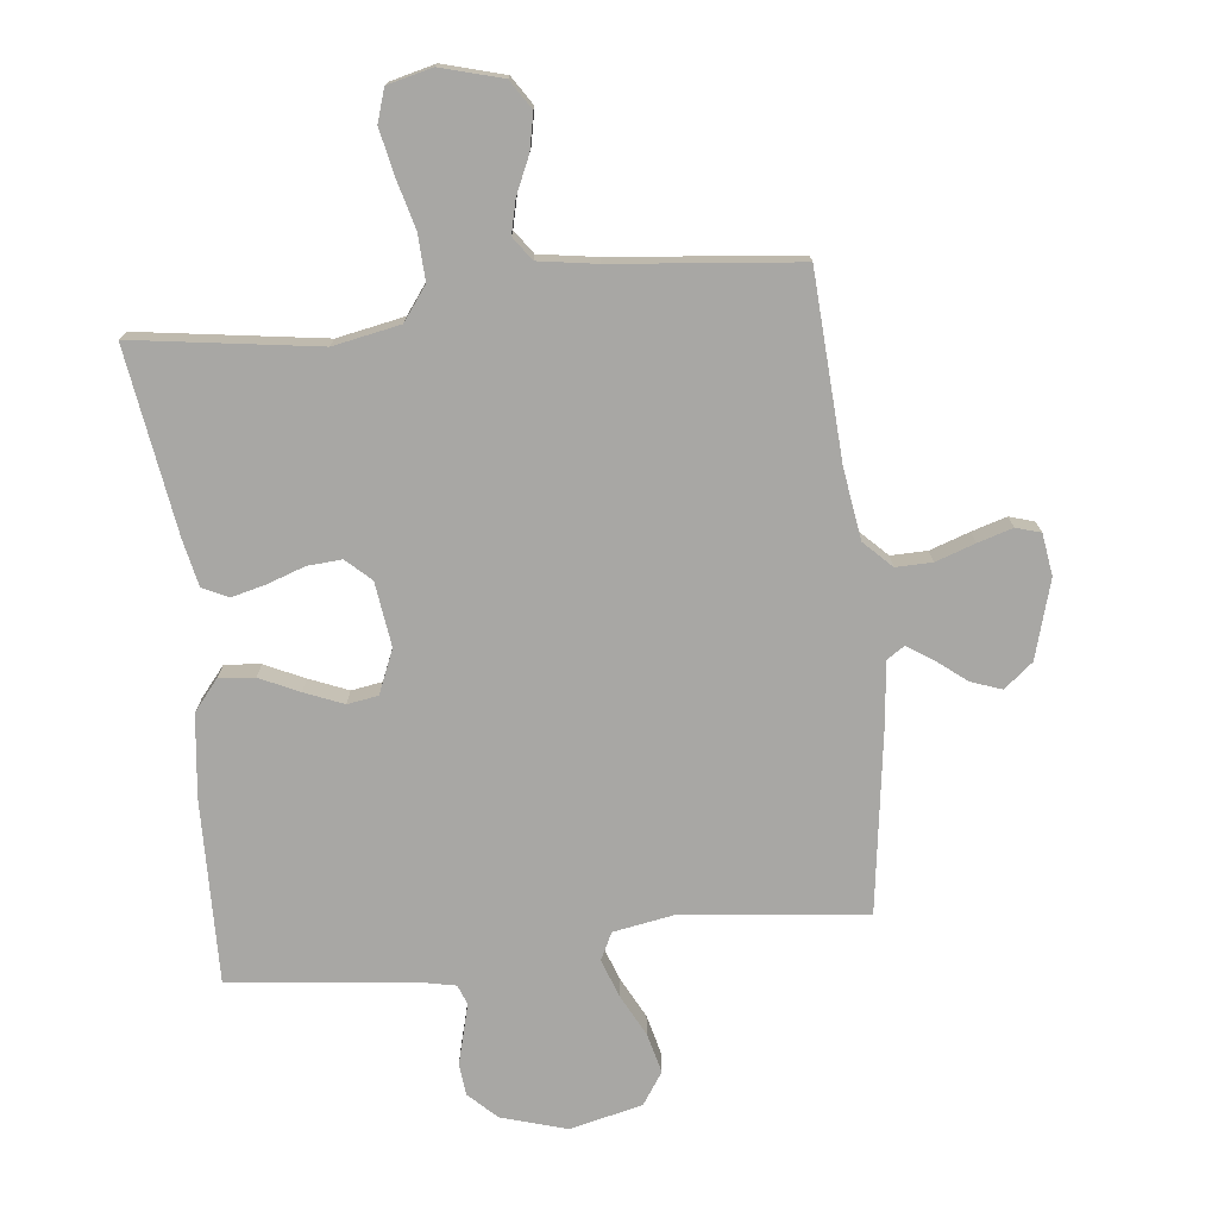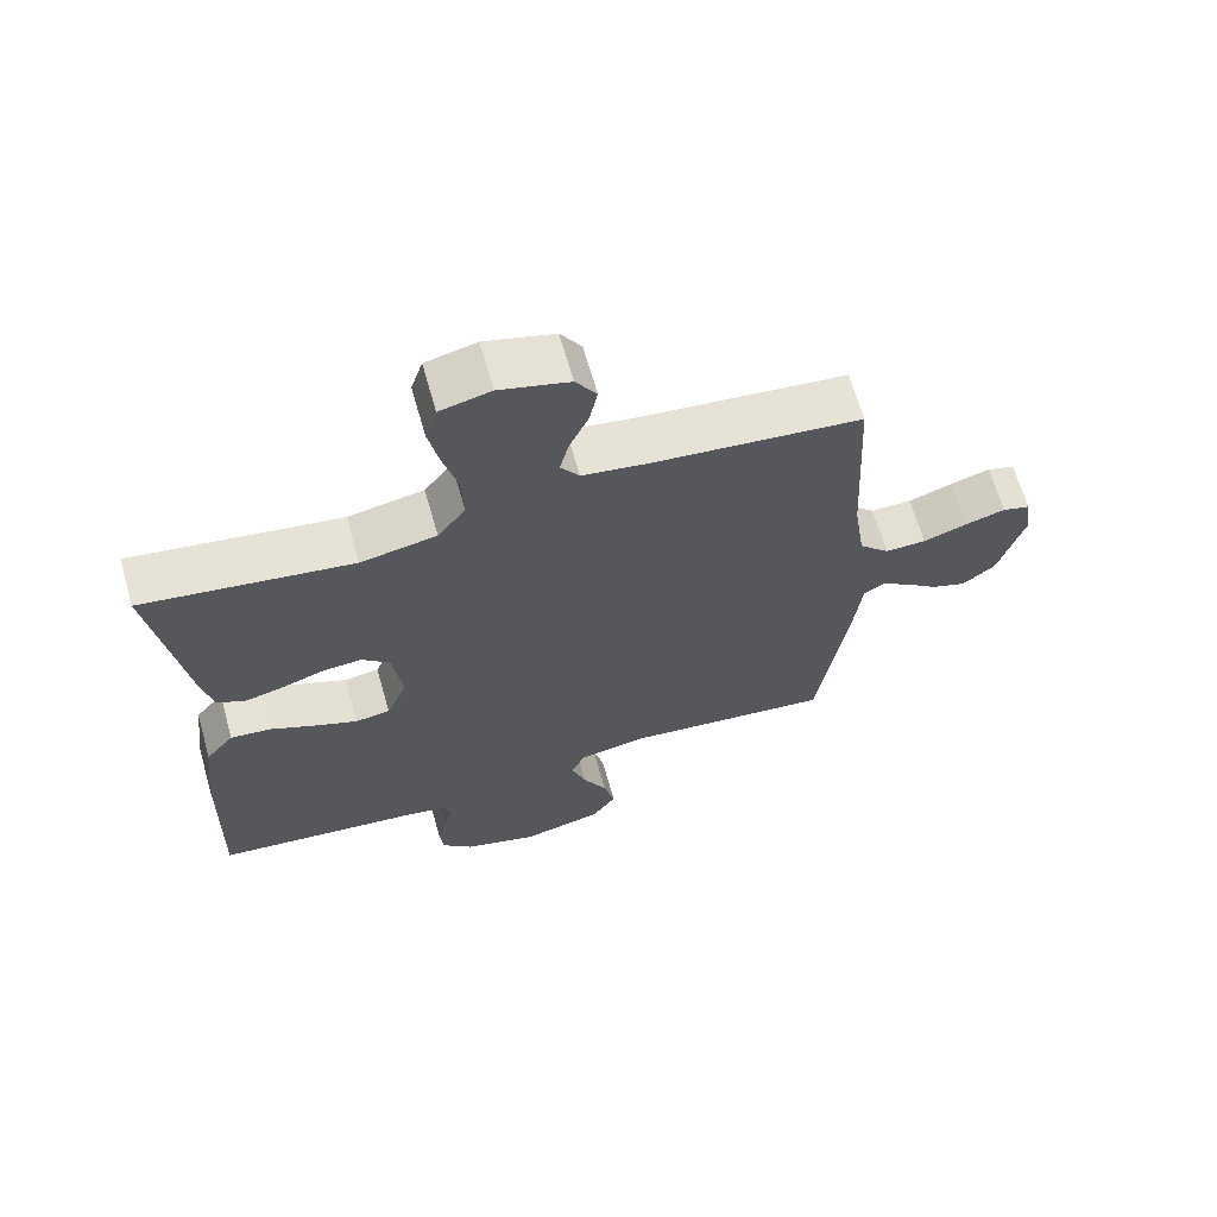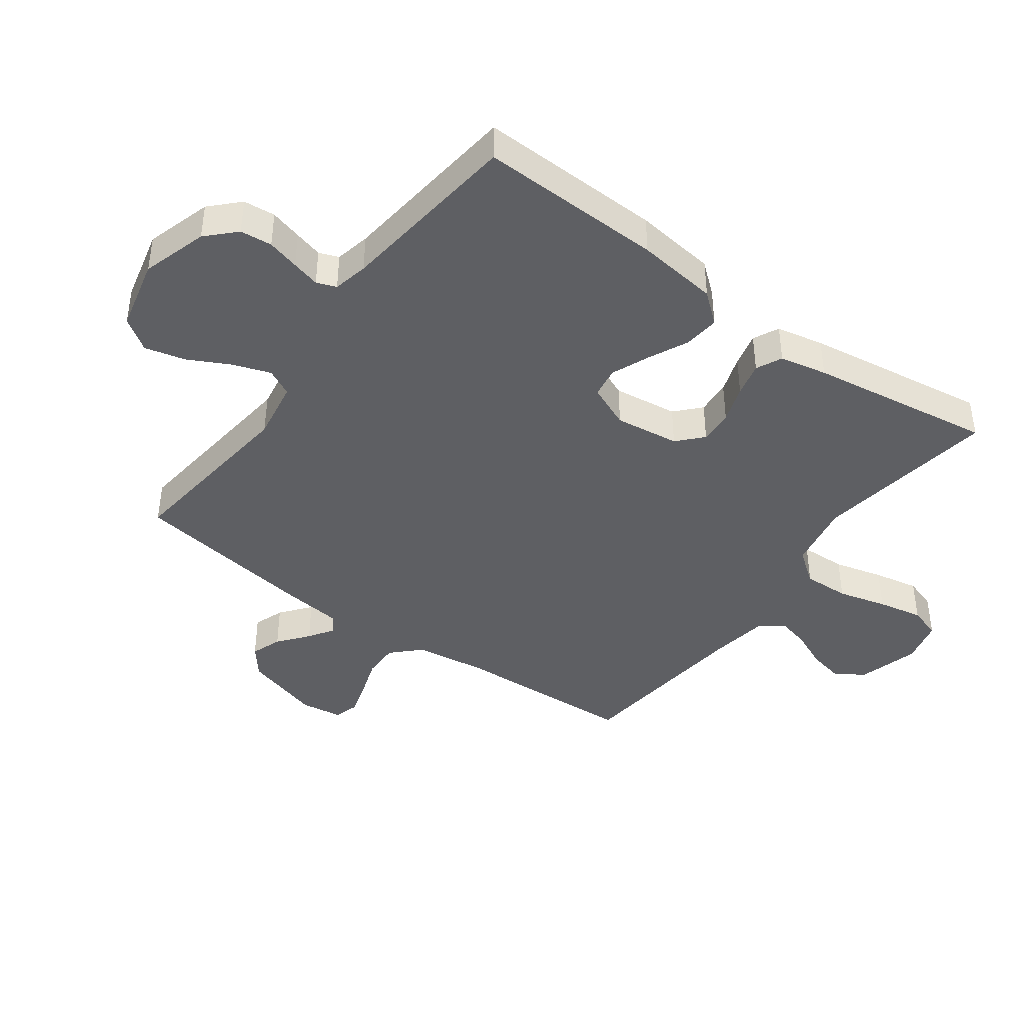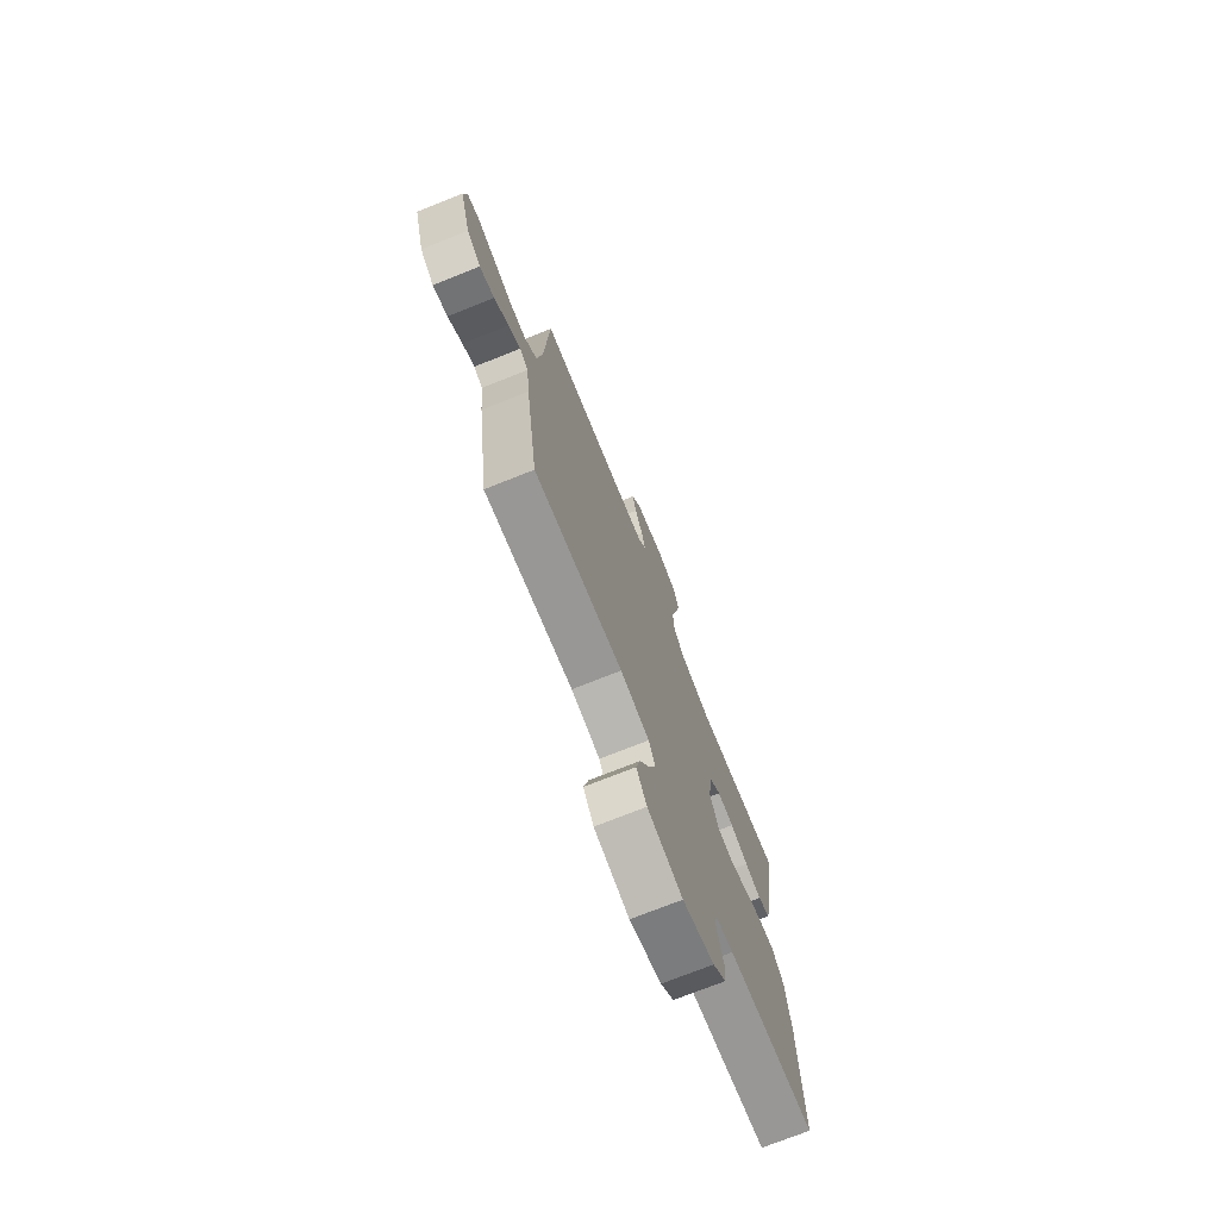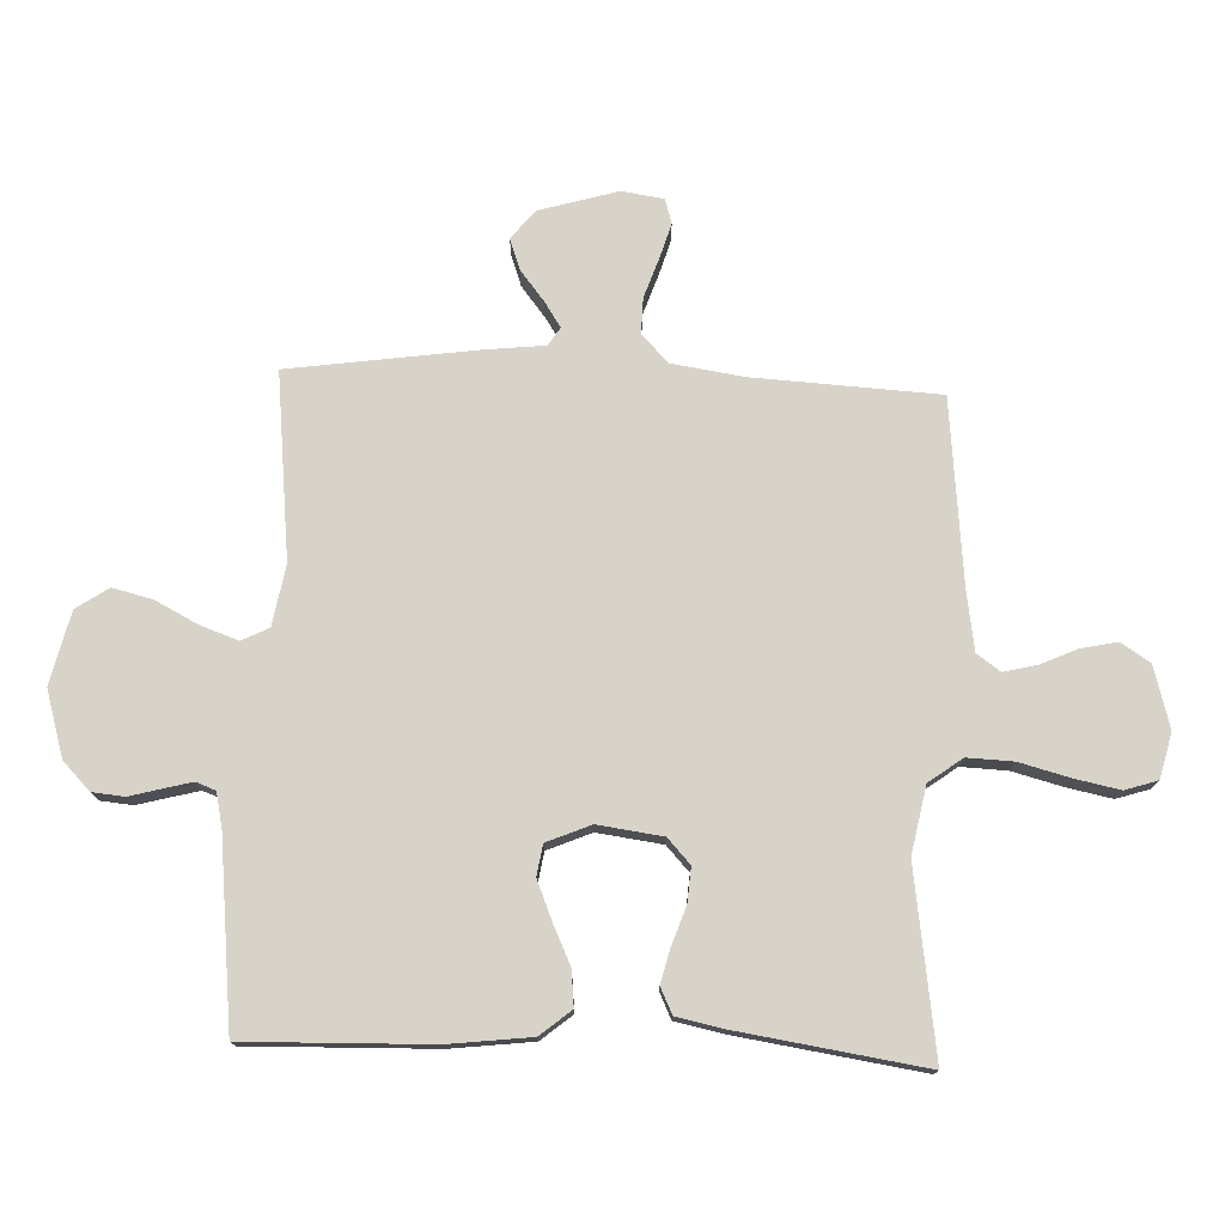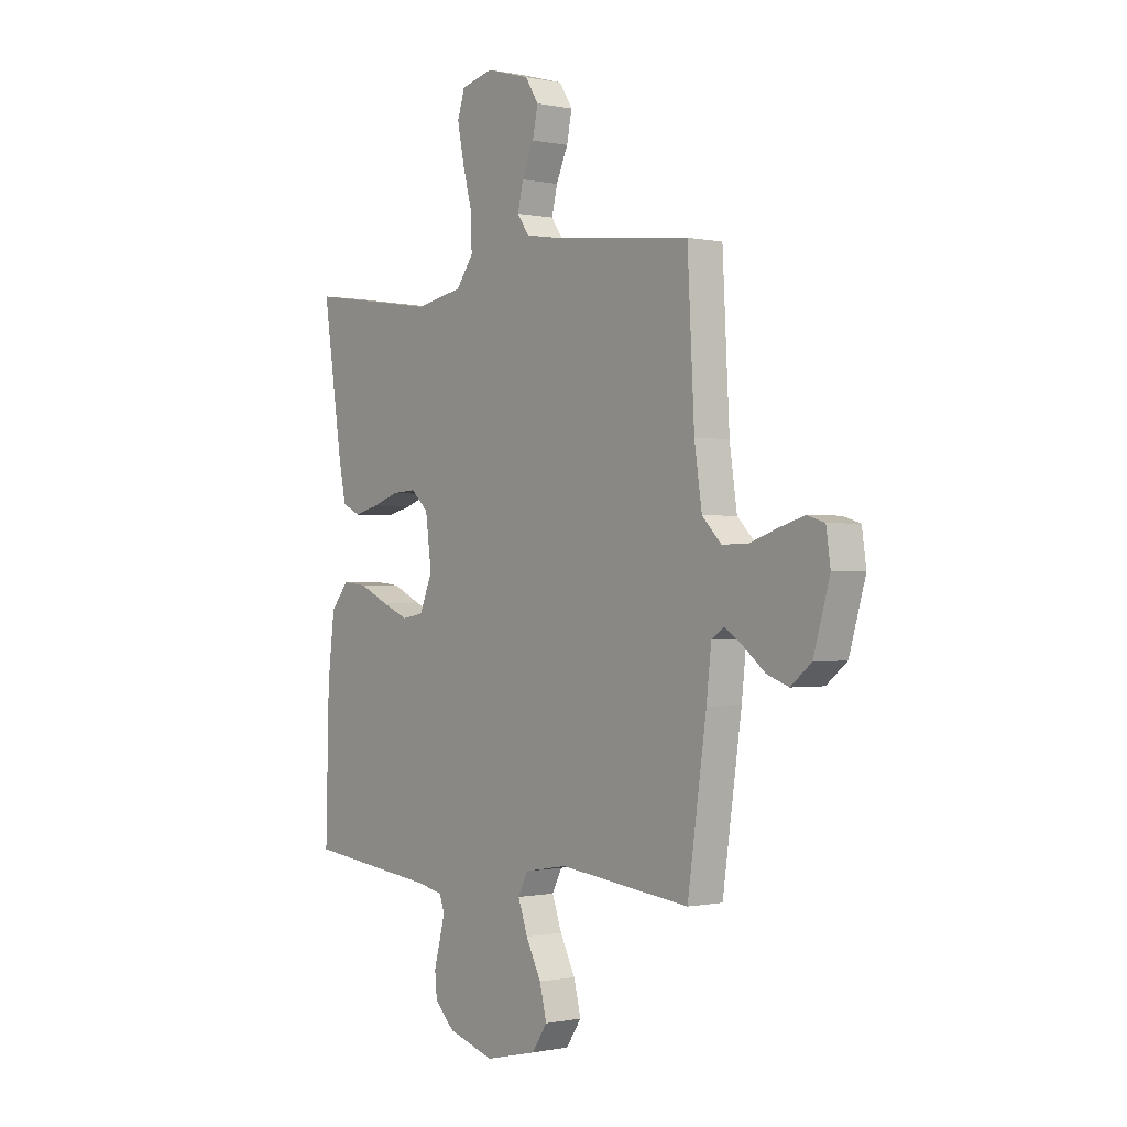
<metadata>
{"format":"obj","ext":"obj","renderer":"f3d","projection":"perspective","resolution":1024,"background":"white","views":[{"elev":-74.6,"azim":6.4,"up":"+Y"},{"elev":66.0,"azim":-15.9,"up":"+Z"},{"elev":-41.8,"azim":-126.3,"up":"+Y"},{"elev":-73.8,"azim":111.7,"up":"+Z"},{"elev":75.8,"azim":-87.7,"up":"+Y"},{"elev":-0.3,"azim":52.1,"up":"+Z"}]}
</metadata>
<code>
v 0.5 0.07 -0.5
v 0.2 0.07 -0.467
v 0.102 0.07 -0.484
v 0.08 0.07 -0.528
v 0.102 0.07 -0.59
v 0.137 0.07 -0.658
v 0.153 0.07 -0.723
v 0.118 0.07 -0.775
v 0 0.07 -0.803
v -0.107 0.07 -0.771
v -0.152 0.07 -0.727
v -0.157 0.07 -0.675
v -0.143 0.07 -0.623
v -0.131 0.07 -0.577
v -0.143 0.07 -0.545
v -0.2 0.07 -0.533
v -0.5 0.07 -0.5
v -0.492 0.07 -0.2
v -0.476 0.07 -0.067
v -0.435 0.07 -0.017
v -0.377 0.07 -0.023
v -0.313 0.07 -0.053
v -0.25 0.07 -0.079
v -0.2 0.07 -0.071
v -0.17 0.07 0
v -0.184 0.07 0.105
v -0.224 0.07 0.142
v -0.28 0.07 0.138
v -0.341 0.07 0.117
v -0.397 0.07 0.103
v -0.439 0.07 0.123
v -0.455 0.07 0.2
v -0.5 0.07 0.5
v -0.2 0.07 0.456
v -0.091 0.07 0.477
v -0.051 0.07 0.531
v -0.054 0.07 0.606
v -0.075 0.07 0.686
v -0.09 0.07 0.76
v -0.073 0.07 0.813
v 0 0.07 0.831
v 0.1 0.07 0.803
v 0.13 0.07 0.756
v 0.118 0.07 0.698
v 0.091 0.07 0.638
v 0.078 0.07 0.584
v 0.105 0.07 0.546
v 0.2 0.07 0.531
v 0.5 0.07 0.5
v 0.516 0.07 0.2
v 0.533 0.07 0.084
v 0.577 0.07 0.04
v 0.636 0.07 0.041
v 0.7 0.07 0.063
v 0.757 0.07 0.08
v 0.797 0.07 0.068
v 0.807 0.07 0
v 0.77 0.07 -0.127
v 0.723 0.07 -0.165
v 0.673 0.07 -0.147
v 0.624 0.07 -0.108
v 0.583 0.07 -0.081
v 0.554 0.07 -0.1
v 0.543 0.07 -0.2
v 0.5 0 -0.5
v 0.2 0 -0.467
v 0.102 0 -0.484
v 0.08 0 -0.528
v 0.102 0 -0.59
v 0.137 0 -0.658
v 0.153 0 -0.723
v 0.118 0 -0.775
v 0 0 -0.803
v -0.107 0 -0.771
v -0.152 0 -0.727
v -0.157 0 -0.675
v -0.143 0 -0.623
v -0.131 0 -0.577
v -0.143 0 -0.545
v -0.2 0 -0.533
v -0.5 0 -0.5
v -0.492 0 -0.2
v -0.476 0 -0.067
v -0.435 0 -0.017
v -0.377 0 -0.023
v -0.313 0 -0.053
v -0.25 0 -0.079
v -0.2 0 -0.071
v -0.17 0 0
v -0.184 0 0.105
v -0.224 0 0.142
v -0.28 0 0.138
v -0.341 0 0.117
v -0.397 0 0.103
v -0.439 0 0.123
v -0.455 0 0.2
v -0.5 0 0.5
v -0.2 0 0.456
v -0.091 0 0.477
v -0.051 0 0.531
v -0.054 0 0.606
v -0.075 0 0.686
v -0.09 0 0.76
v -0.073 0 0.813
v 0 0 0.831
v 0.1 0 0.803
v 0.13 0 0.756
v 0.118 0 0.698
v 0.091 0 0.638
v 0.078 0 0.584
v 0.105 0 0.546
v 0.2 0 0.531
v 0.5 0 0.5
v 0.516 0 0.2
v 0.533 0 0.084
v 0.577 0 0.04
v 0.636 0 0.041
v 0.7 0 0.063
v 0.757 0 0.08
v 0.797 0 0.068
v 0.807 0 0
v 0.77 0 -0.127
v 0.723 0 -0.165
v 0.673 0 -0.147
v 0.624 0 -0.108
v 0.583 0 -0.081
v 0.554 0 -0.1
v 0.543 0 -0.2
f 63 64 1 2
f 59 60 61
f 58 59 61
f 57 58 61
f 56 57 61
f 55 56 61
f 54 55 61
f 53 54 61
f 52 53 61 62
f 51 52 62 63
f 48 49 50
f 63 2 3
f 51 63 3
f 50 51 3
f 48 50 3
f 47 48 3
f 43 44 45
f 42 43 45
f 41 42 45
f 40 41 45
f 39 40 45
f 38 39 45
f 37 38 45
f 36 37 45 46
f 47 3 4
f 46 47 4
f 36 46 4
f 35 36 4
f 32 33 34
f 31 32 34
f 30 31 34
f 29 30 34
f 28 29 34
f 27 28 34 35
f 20 21 22
f 19 20 22
f 18 19 22
f 17 18 22
f 16 17 22
f 15 16 22 23
f 14 15 23 24
f 11 12 13
f 10 11 13
f 9 10 13
f 8 9 13
f 7 8 13
f 6 7 13
f 5 6 13
f 4 5 13 14
f 26 27 35
f 25 26 35 4
f 4 14 24 25
f 66 65 128 127
f 125 124 123
f 125 123 122
f 125 122 121
f 125 121 120
f 125 120 119
f 125 119 118
f 125 118 117
f 126 125 117 116
f 127 126 116 115
f 114 113 112
f 67 66 127
f 67 127 115
f 67 115 114
f 67 114 112
f 67 112 111
f 109 108 107
f 109 107 106
f 109 106 105
f 109 105 104
f 109 104 103
f 109 103 102
f 109 102 101
f 110 109 101 100
f 68 67 111
f 68 111 110
f 68 110 100
f 68 100 99
f 98 97 96
f 98 96 95
f 98 95 94
f 98 94 93
f 98 93 92
f 99 98 92 91
f 86 85 84
f 86 84 83
f 86 83 82
f 86 82 81
f 86 81 80
f 87 86 80 79
f 88 87 79 78
f 77 76 75
f 77 75 74
f 77 74 73
f 77 73 72
f 77 72 71
f 77 71 70
f 77 70 69
f 78 77 69 68
f 99 91 90
f 68 99 90 89
f 89 88 78 68
f 1 65 66 2
f 2 66 67 3
f 3 67 68 4
f 4 68 69 5
f 5 69 70 6
f 6 70 71 7
f 7 71 72 8
f 8 72 73 9
f 9 73 74 10
f 10 74 75 11
f 11 75 76 12
f 12 76 77 13
f 13 77 78 14
f 14 78 79 15
f 15 79 80 16
f 16 80 81 17
f 17 81 82 18
f 18 82 83 19
f 19 83 84 20
f 20 84 85 21
f 21 85 86 22
f 22 86 87 23
f 23 87 88 24
f 24 88 89 25
f 25 89 90 26
f 26 90 91 27
f 27 91 92 28
f 28 92 93 29
f 29 93 94 30
f 30 94 95 31
f 31 95 96 32
f 32 96 97 33
f 33 97 98 34
f 34 98 99 35
f 35 99 100 36
f 36 100 101 37
f 37 101 102 38
f 38 102 103 39
f 39 103 104 40
f 40 104 105 41
f 41 105 106 42
f 42 106 107 43
f 43 107 108 44
f 44 108 109 45
f 45 109 110 46
f 46 110 111 47
f 47 111 112 48
f 48 112 113 49
f 49 113 114 50
f 50 114 115 51
f 51 115 116 52
f 52 116 117 53
f 53 117 118 54
f 54 118 119 55
f 55 119 120 56
f 56 120 121 57
f 57 121 122 58
f 58 122 123 59
f 59 123 124 60
f 60 124 125 61
f 61 125 126 62
f 62 126 127 63
f 63 127 128 64
f 64 128 65 1

</code>
